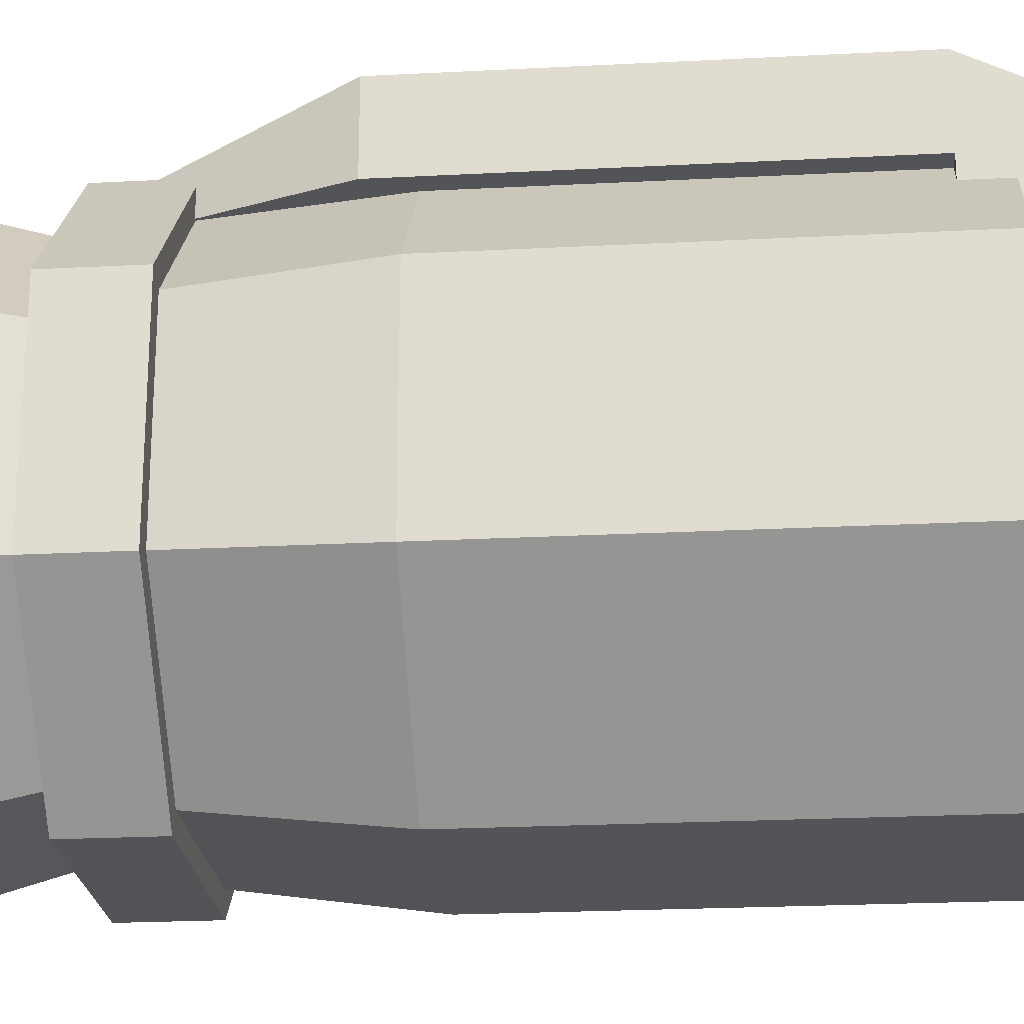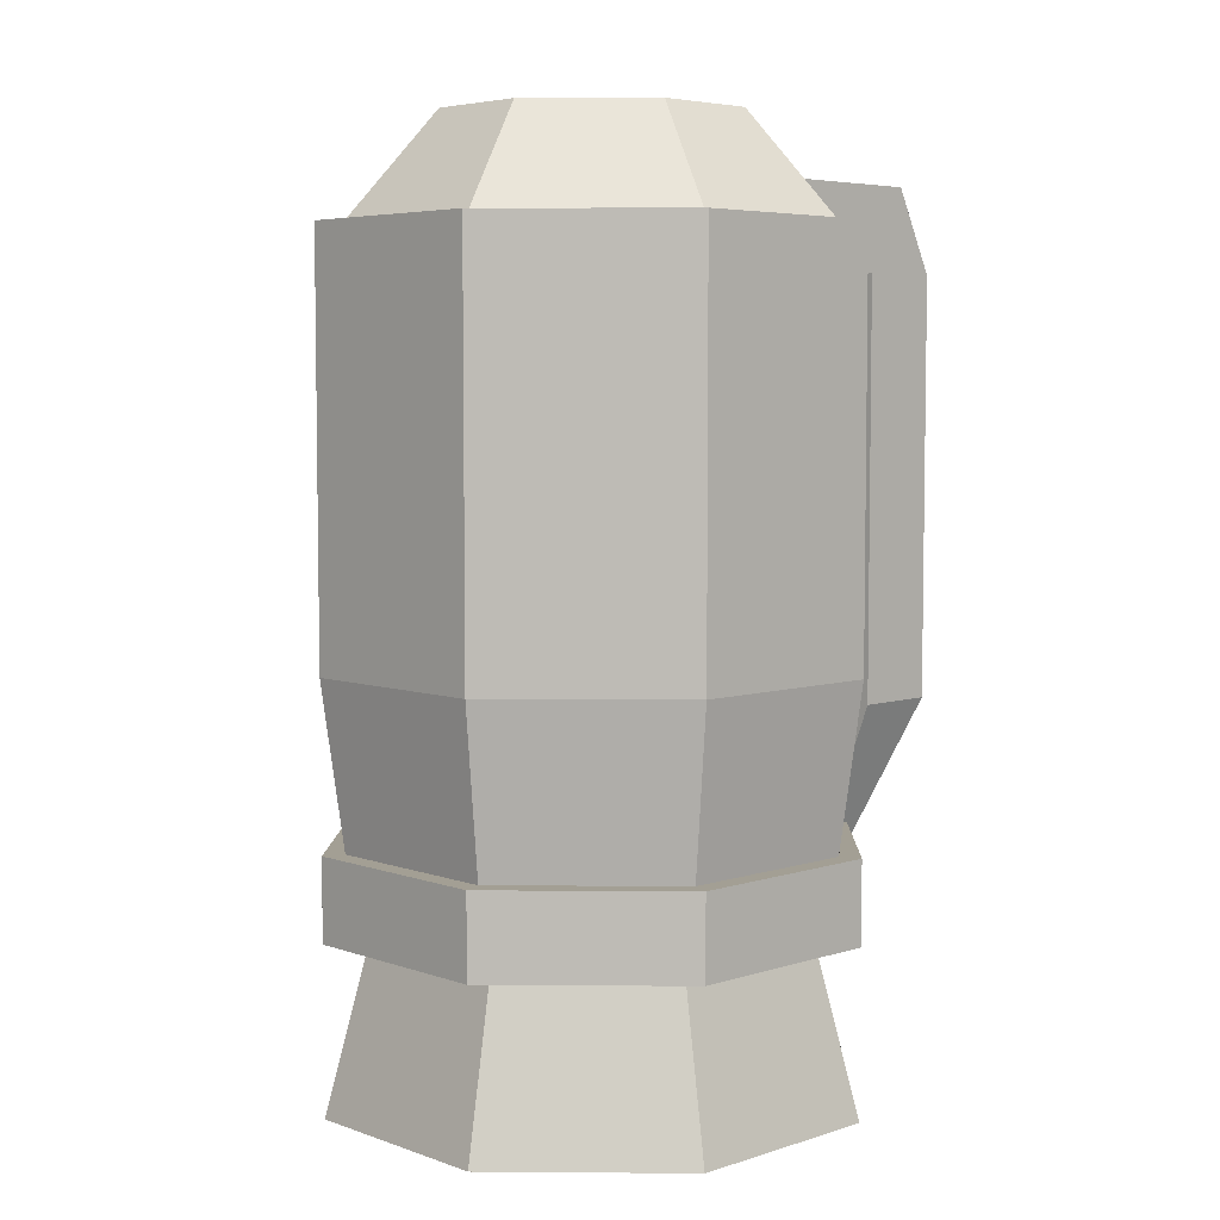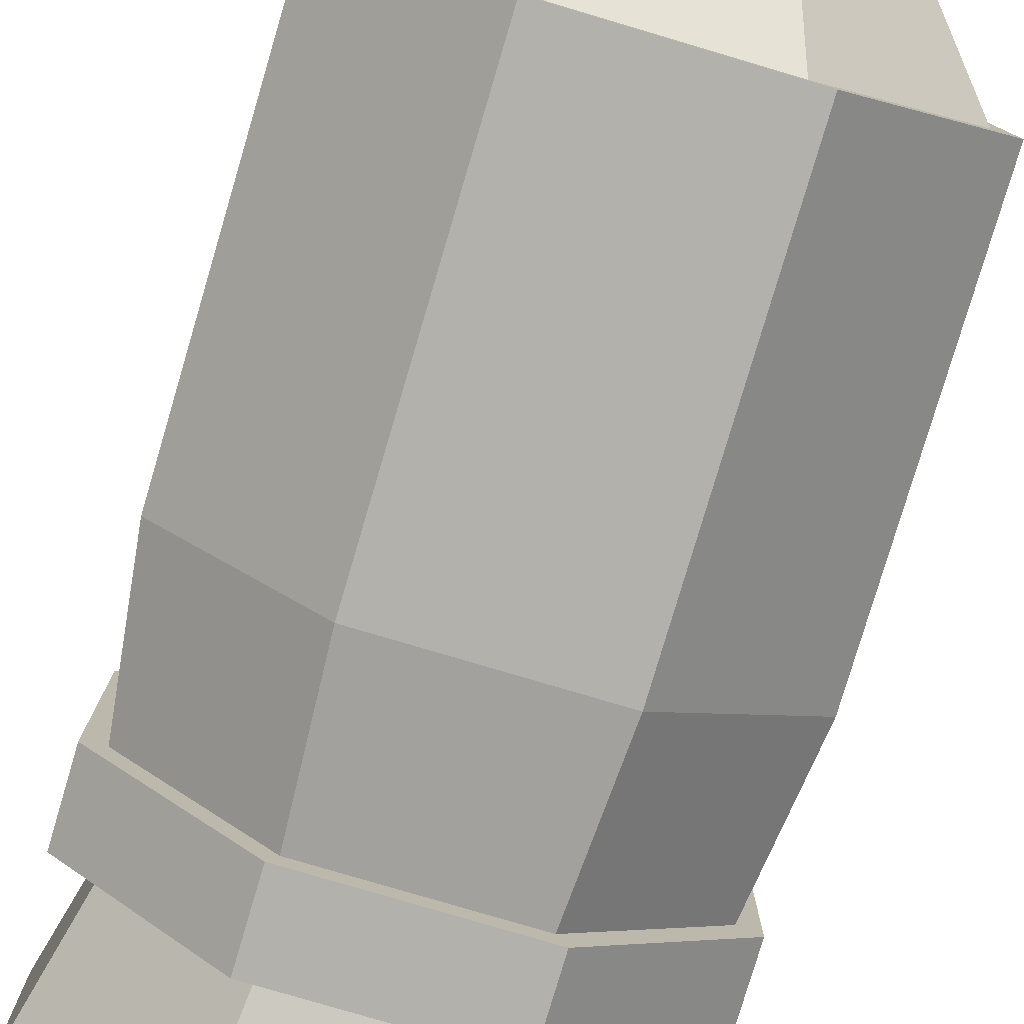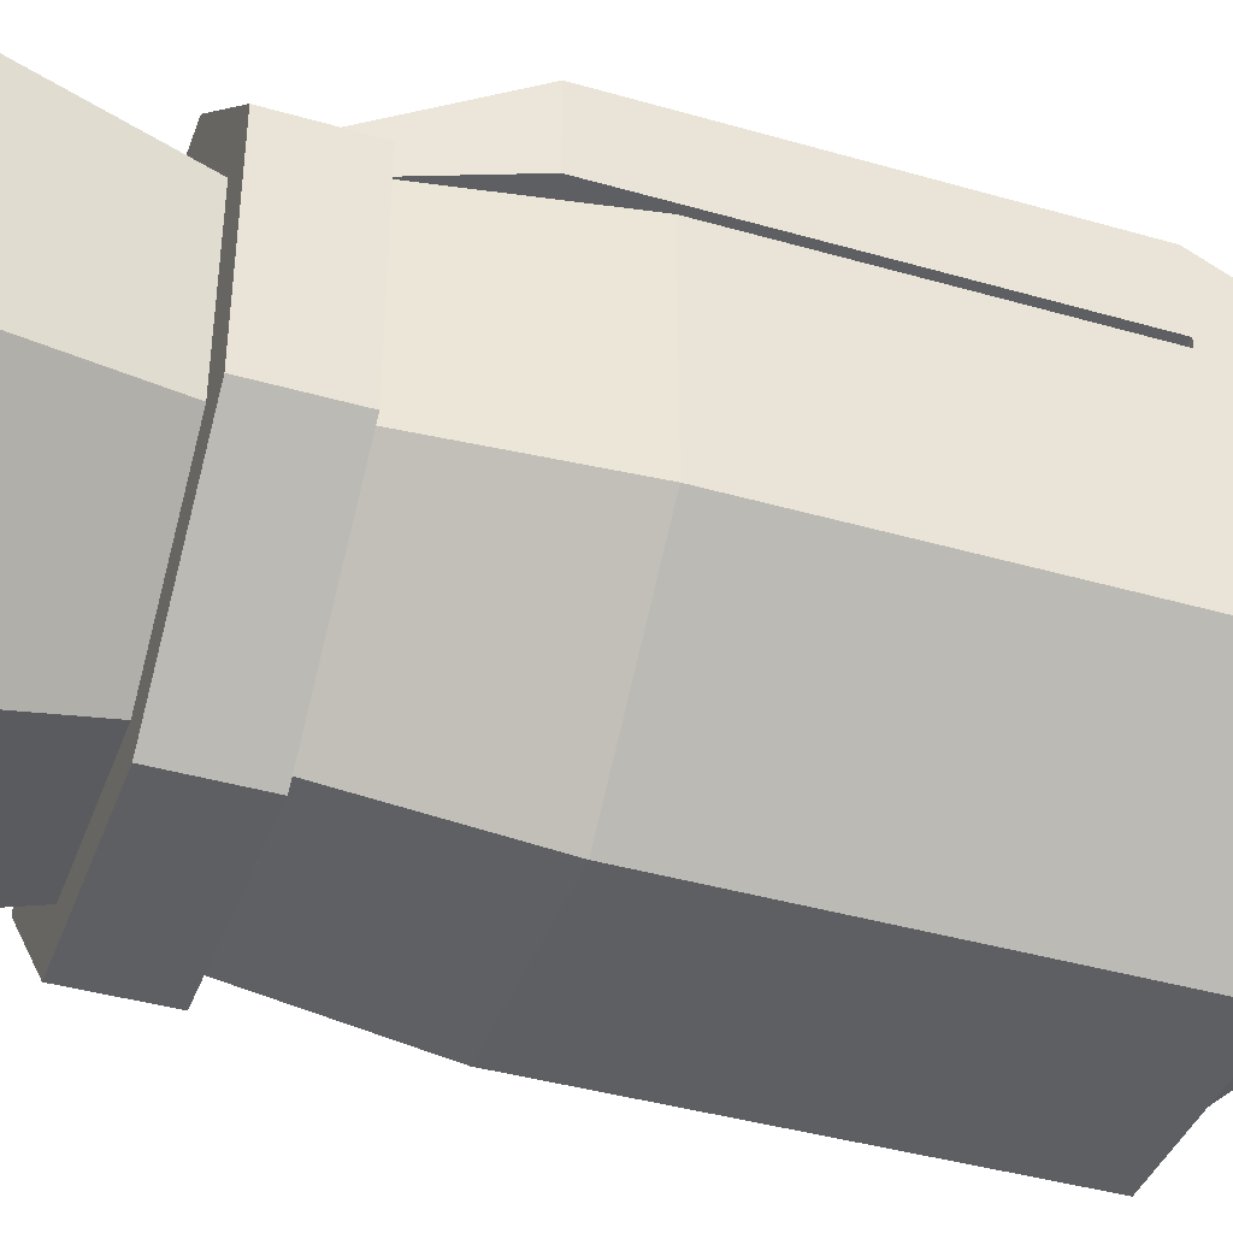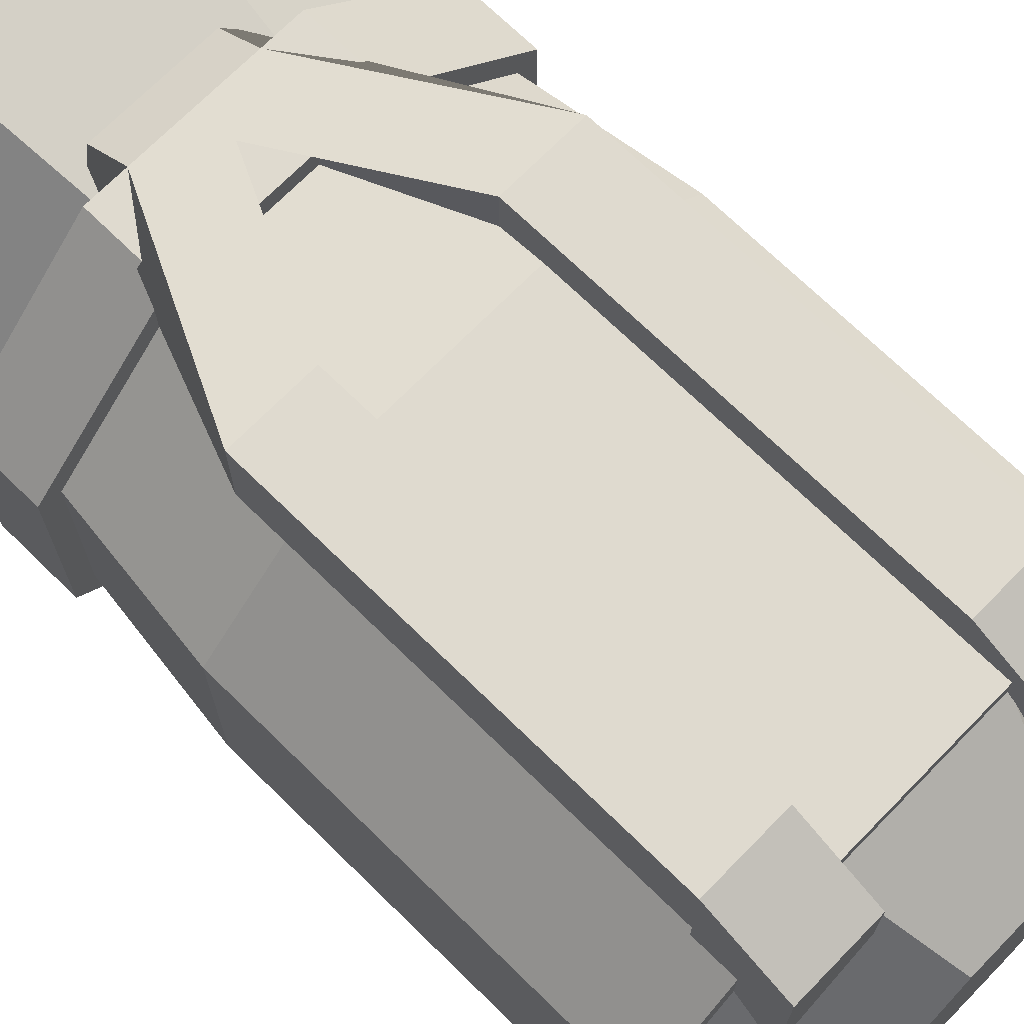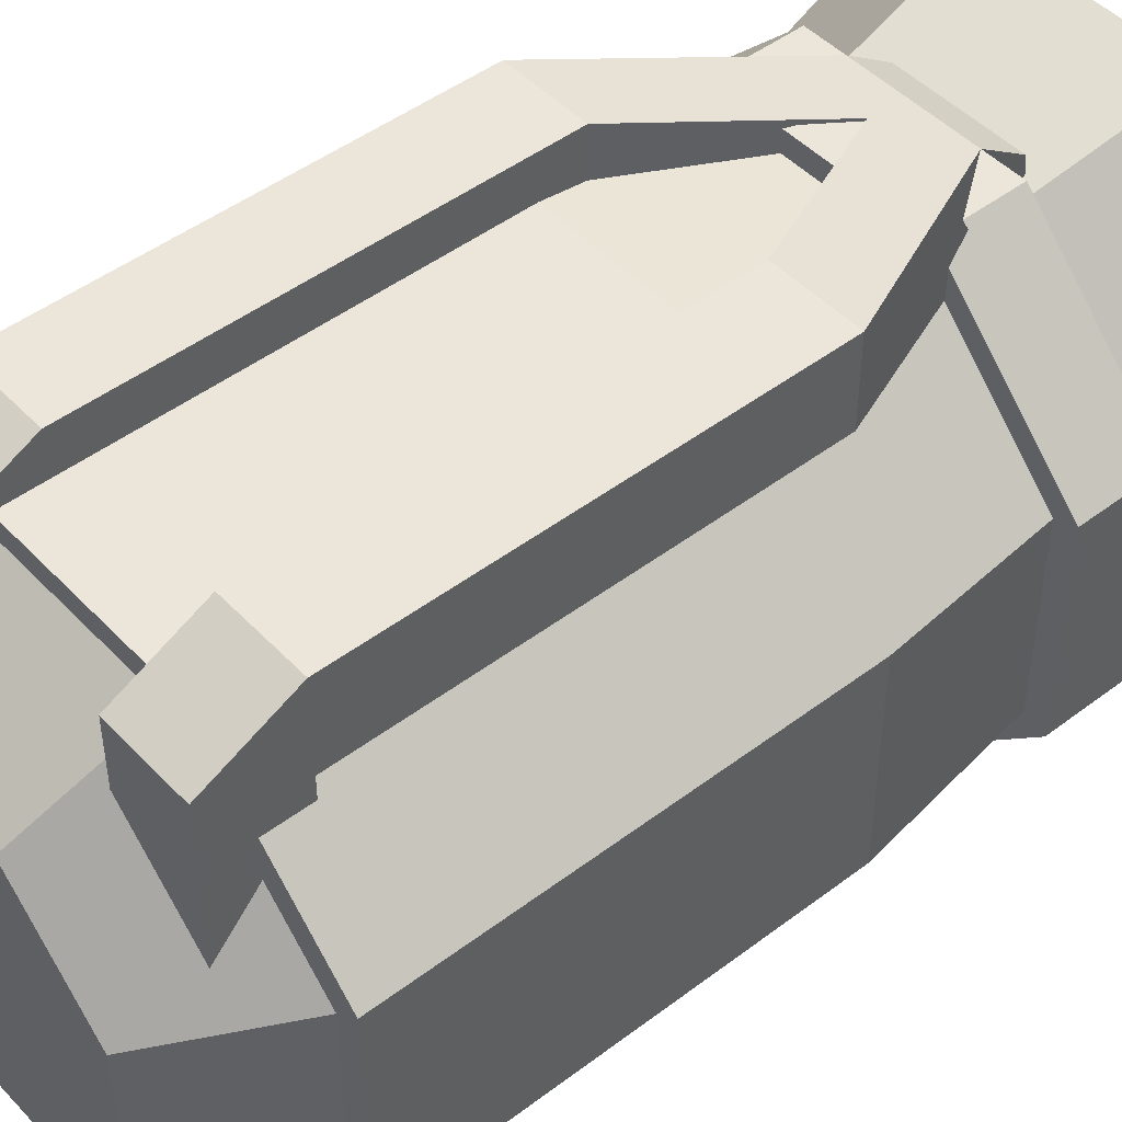
<metadata>
{"format":"obj","ext":"obj","renderer":"f3d","projection":"perspective","resolution":1024,"background":"white","views":[{"elev":-23.0,"azim":-84.9,"up":"+Y"},{"elev":5.4,"azim":46.3,"up":"+Z"},{"elev":-79.1,"azim":-16.5,"up":"+Y"},{"elev":-40.8,"azim":-109.4,"up":"+Y"},{"elev":70.7,"azim":-45.6,"up":"+Y"},{"elev":47.2,"azim":49.4,"up":"+Y"}]}
</metadata>
<code>
o cuboid
v 0.07766 -0 0.5
v 0.1875 0.1098 0.5
v 0 0.1875 0.5
v 0.1875 0.1098 0.1875
v 0.07766 -0 0.1875
v 0.1875 0.2652 0.5
v 0.1875 0.2652 0.1875
v 0.07766 0.375 0.5
v 0.07766 0.375 0.1875
v -0.07766 0.375 0.5
v -0.07766 0.375 0.1875
v -0.1875 0.2652 0.5
v -0.1875 0.2652 0.1875
v -0.1875 0.1098 0.5
v -0.1875 0.1098 0.1875
v -0.07766 -0 0.5
v -0.07766 -0 0.1875
v 0.03883 0.07812 0.5781
v 0.1094 0.1487 0.5781
v 0 0.1875 0.5781
v 0.1719 0.1228 0.5
v 0.06472 0.01562 0.5
v 0.1094 0.2263 0.5781
v 0.1719 0.2522 0.5
v 0.03883 0.2969 0.5781
v 0.06472 0.3594 0.5
v -0.03883 0.2969 0.5781
v -0.06472 0.3594 0.5
v -0.1094 0.2263 0.5781
v -0.1719 0.2522 0.5
v -0.1094 0.1487 0.5781
v -0.1719 0.1228 0.5
v -0.03883 0.07812 0.5781
v -0.06472 0.01562 0.5
v 0.1875 0.1098 -0.125
v 0.1406 0.1293 0.0625
v 0.05825 0.04688 0.0625
v 0.07766 0 -0.125
v 0.1053 0.1439 0.0625
v 0.1404 0.1293 -0.125
v 0.05818 0.04705 -0.125
v 0.04363 0.08216 0.0625
v 0.1875 0.2652 -0.125
v 0.1406 0.2457 0.0625
v 0.1053 0.2311 0.0625
v 0.1404 0.2457 -0.125
v 0.07766 0.375 -0.125
v 0.05825 0.3281 0.0625
v 0.04363 0.2928 0.0625
v 0.05818 0.3279 -0.125
v -0.07766 0.375 -0.125
v -0.05825 0.3281 0.0625
v -0.04363 0.2928 0.0625
v -0.05818 0.3279 -0.125
v -0.1875 0.2652 -0.125
v -0.1406 0.2457 0.0625
v -0.1053 0.2311 0.0625
v -0.1404 0.2457 -0.125
v -0.1875 0.1098 -0.125
v -0.1406 0.1293 0.0625
v -0.1053 0.1439 0.0625
v -0.1404 0.1293 -0.125
v -0.07766 0 -0.125
v -0.05825 0.04688 0.0625
v -0.04363 0.08216 0.0625
v -0.05818 0.04705 -0.125
v -0.0625 0.375 0.5312
v -0.0625 0.25 0.5312
v -0.0625 0.25 0.4688
v -0.0625 0.4062 0.4688
v -0.125 0.25 0.4688
v -0.125 0.25 0.5312
v -0.125 0.375 0.5312
v -0.125 0.4062 0.4688
v -0.0625 0.4062 0.4688
v -0.0625 0.3438 0.4688
v -0.0625 0.3438 0.1562
v -0.0625 0.4062 0.1562
v -0.125 0.3438 0.1562
v -0.125 0.3438 0.4688
v -0.125 0.4062 0.4688
v -0.125 0.4062 0.1562
v -0.0625 0.4062 0.1562
v -0.0625 0.3438 0.1562
v 0.01562 0.3438 -0.04688
v 0.01562 0.375 0
v -0.04688 0.3438 -0.04688
v -0.125 0.3438 0.1562
v -0.125 0.4062 0.1562
v -0.04688 0.375 0
v -0.01562 0.3438 -0.04688
v 0.0625 0.3438 0.1562
v 0.0625 0.4062 0.1562
v -0.01562 0.375 0
v 0.125 0.4062 0.1562
v 0.125 0.3438 0.1562
v 0.04688 0.3438 -0.04688
v 0.04688 0.375 0
v 0.0625 0.3438 0.1562
v 0.0625 0.3438 0.4688
v 0.0625 0.4062 0.4688
v 0.0625 0.4062 0.1562
v 0.125 0.4062 0.4688
v 0.125 0.3438 0.4688
v 0.125 0.3438 0.1562
v 0.125 0.4062 0.1562
v 0.1172 0.139 -0.0625
v 0.1094 0.1422 0
v 0.0453 0.07812 0
v 0.04854 0.07031 -0.0625
v 0.1016 0.1454 -0.0625
v 0.04207 0.08594 -0.0625
v 0 0.1875 -0.03125
v 0.1172 0.236 -0.0625
v 0.1094 0.2328 0
v 0.1016 0.2296 -0.0625
v 0.04854 0.3047 -0.0625
v 0.0453 0.2969 0
v 0.04207 0.2891 -0.0625
v -0.04854 0.3047 -0.0625
v -0.0453 0.2969 0
v -0.04207 0.2891 -0.0625
v -0.1172 0.236 -0.0625
v -0.1094 0.2328 0
v -0.1016 0.2296 -0.0625
v -0.1172 0.139 -0.0625
v -0.1094 0.1422 0
v -0.1016 0.1454 -0.0625
v -0.04854 0.07031 -0.0625
v -0.0453 0.07812 0
v -0.04207 0.08594 -0.0625
v 0.125 0.375 0.5312
v 0.125 0.25 0.5312
v 0.125 0.25 0.4688
v 0.125 0.4062 0.4688
v 0.0625 0.25 0.4688
v 0.0625 0.25 0.5312
v 0.0625 0.375 0.5312
v 0.0625 0.4062 0.4688
v 0.1875 0.1098 0
v 0.1875 0.1098 0.0625
v 0.07766 -0 0.0625
v 0.07766 -0 -0
v 0 0.1875 0
v 0.1875 0.2652 0
v 0.1875 0.2652 0.0625
v 0.07766 0.375 0
v 0.07766 0.375 0.0625
v -0.07766 0.375 0
v -0.07766 0.375 0.0625
v -0.1875 0.2652 0
v -0.1875 0.2652 0.0625
v -0.1875 0.1098 0
v -0.1875 0.1098 0.0625
v -0.07766 -0 -0
v -0.07766 -0 0.0625
v 0 0.1875 0.0625
v 0.1719 0.1163 0.0625
v 0.1875 0.1098 0.1875
v 0.07766 -0 0.1875
v 0.07119 0.01562 0.0625
v 0.1719 0.2587 0.0625
v 0.1875 0.2652 0.1875
v 0.07119 0.3594 0.0625
v 0.07766 0.375 0.1875
v -0.07119 0.3594 0.0625
v -0.07766 0.375 0.1875
v -0.1719 0.2587 0.0625
v -0.1875 0.2652 0.1875
v -0.1719 0.1163 0.0625
v -0.1875 0.1098 0.1875
v -0.07119 0.01562 0.0625
v -0.07766 -0 0.1875
f 1 2 3
f 4 2 1 5
f 2 6 3
f 7 6 2 4
f 6 8 3
f 9 8 6 7
f 8 10 3
f 11 10 8 9
f 10 12 3
f 13 12 10 11
f 12 14 3
f 15 14 12 13
f 14 16 3
f 17 16 14 15
f 16 1 3
f 5 1 16 17
f 18 19 20
f 21 19 18 22
f 19 23 20
f 24 23 19 21
f 23 25 20
f 26 25 23 24
f 25 27 20
f 28 27 25 26
f 27 29 20
f 30 29 27 28
f 29 31 20
f 32 31 29 30
f 31 33 20
f 34 33 31 32
f 33 18 20
f 22 18 33 34
f 35 36 37 38
f 39 40 41 42
f 40 35 38 41
f 43 44 36 35
f 45 46 40 39
f 46 43 35 40
f 47 48 44 43
f 49 50 46 45
f 50 47 43 46
f 51 52 48 47
f 53 54 50 49
f 54 51 47 50
f 55 56 52 51
f 57 58 54 53
f 58 55 51 54
f 59 60 56 55
f 61 62 58 57
f 62 59 55 58
f 63 64 60 59
f 65 66 62 61
f 66 63 59 62
f 38 37 64 63
f 42 41 66 65
f 41 38 63 66
f 67 68 69 70
f 71 72 73 74
f 73 67 70 74
f 72 68 67 73
f 70 69 71 74
f 75 76 77 78
f 79 80 81 82
f 77 76 80 79
f 81 75 78 82
f 83 84 85 86
f 87 88 89 90
f 85 84 88 87
f 89 83 86 90
f 86 85 87 90
f 91 92 93 94
f 95 96 97 98
f 96 92 91 97
f 94 93 95 98
f 97 91 94 98
f 99 100 101 102
f 103 104 105 106
f 104 100 99 105
f 102 101 103 106
f 107 108 109 110
f 111 112 113
f 114 115 108 107
f 116 111 113
f 117 118 115 114
f 119 116 113
f 120 121 118 117
f 122 119 113
f 123 124 121 120
f 125 122 113
f 126 127 124 123
f 128 125 113
f 129 130 127 126
f 131 128 113
f 110 109 130 129
f 112 131 113
f 125 128 126 123
f 122 125 123 120
f 119 122 120 117
f 116 119 117 114
f 111 116 114 107
f 112 111 107 110
f 131 112 110 129
f 128 131 129 126
f 132 133 134 135
f 136 137 138 139
f 138 132 135 139
f 137 133 132 138
f 135 134 136 139
f 140 141 142 143
f 140 143 144
f 145 146 141 140
f 145 140 144
f 147 148 146 145
f 147 145 144
f 149 150 148 147
f 149 147 144
f 151 152 150 149
f 151 149 144
f 153 154 152 151
f 153 151 144
f 155 156 154 153
f 155 153 144
f 143 142 156 155
f 143 155 144
f 142 141 157
f 141 146 157
f 146 148 157
f 148 150 157
f 150 152 157
f 152 154 157
f 154 156 157
f 156 142 157
f 158 159 160 161
f 162 163 159 158
f 164 165 163 162
f 166 167 165 164
f 168 169 167 166
f 170 171 169 168
f 172 173 171 170
f 161 160 173 172

</code>
